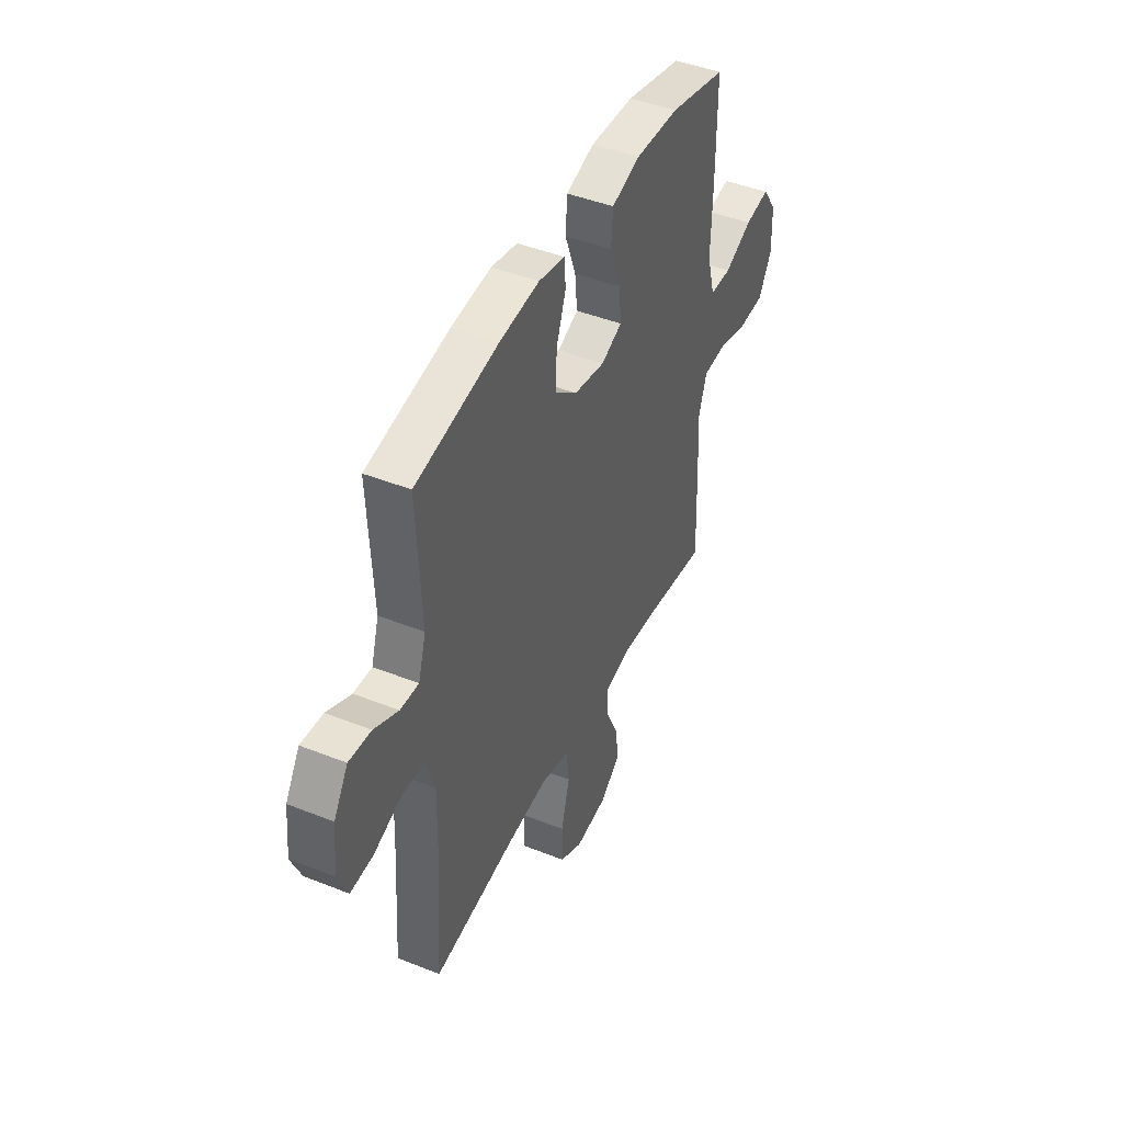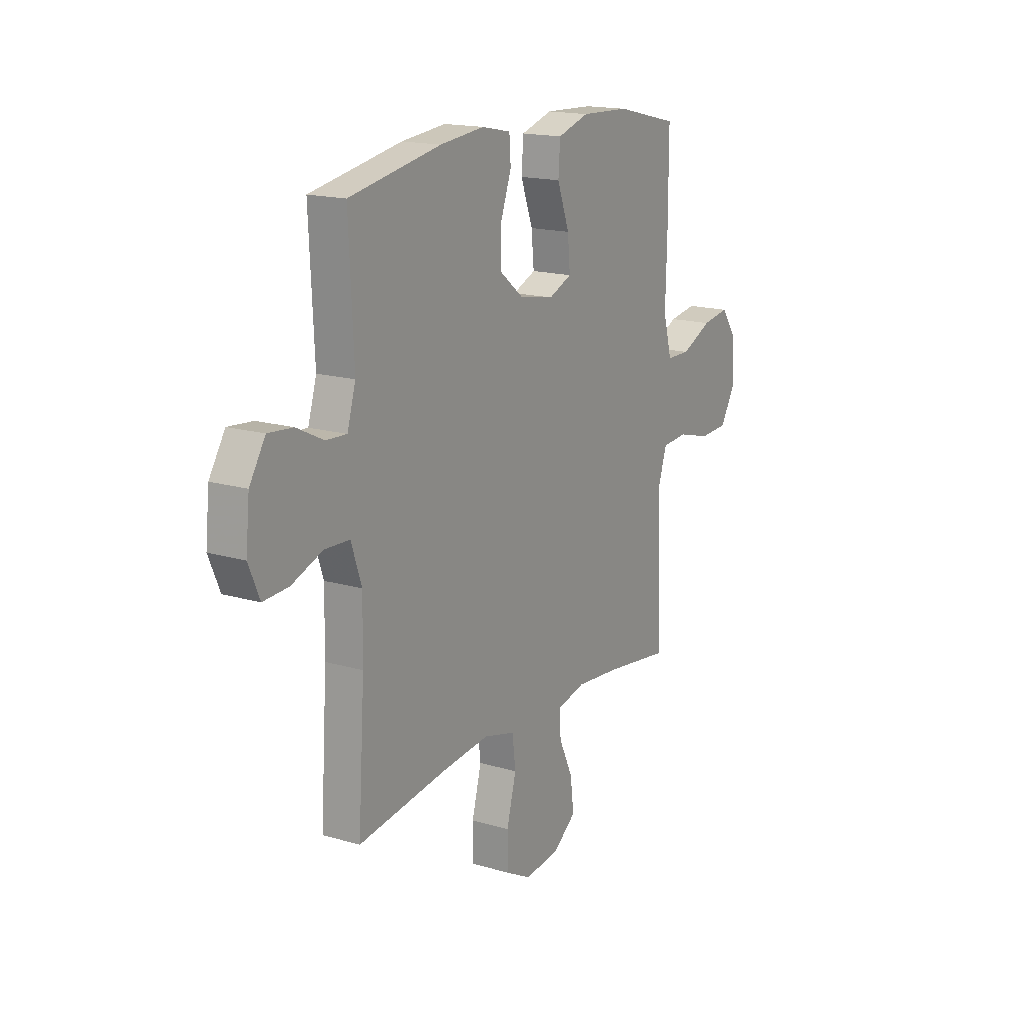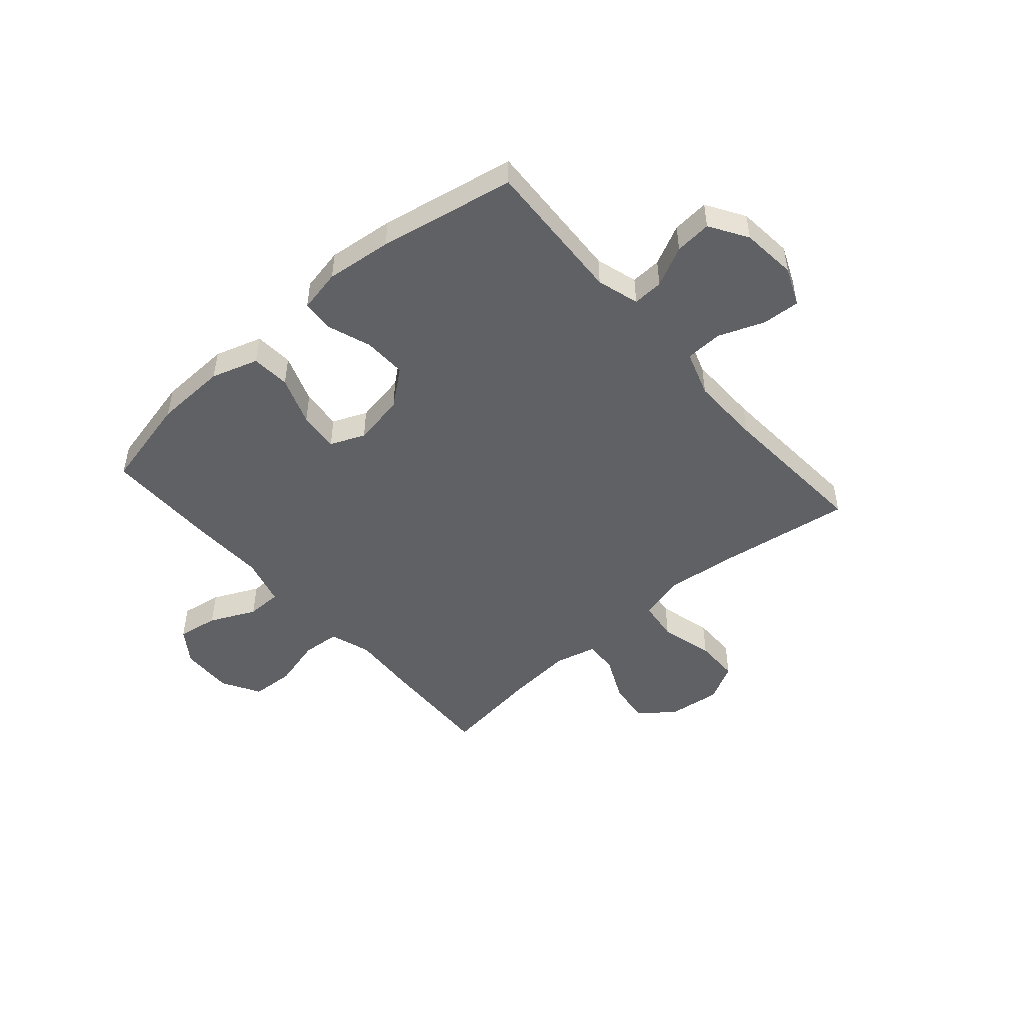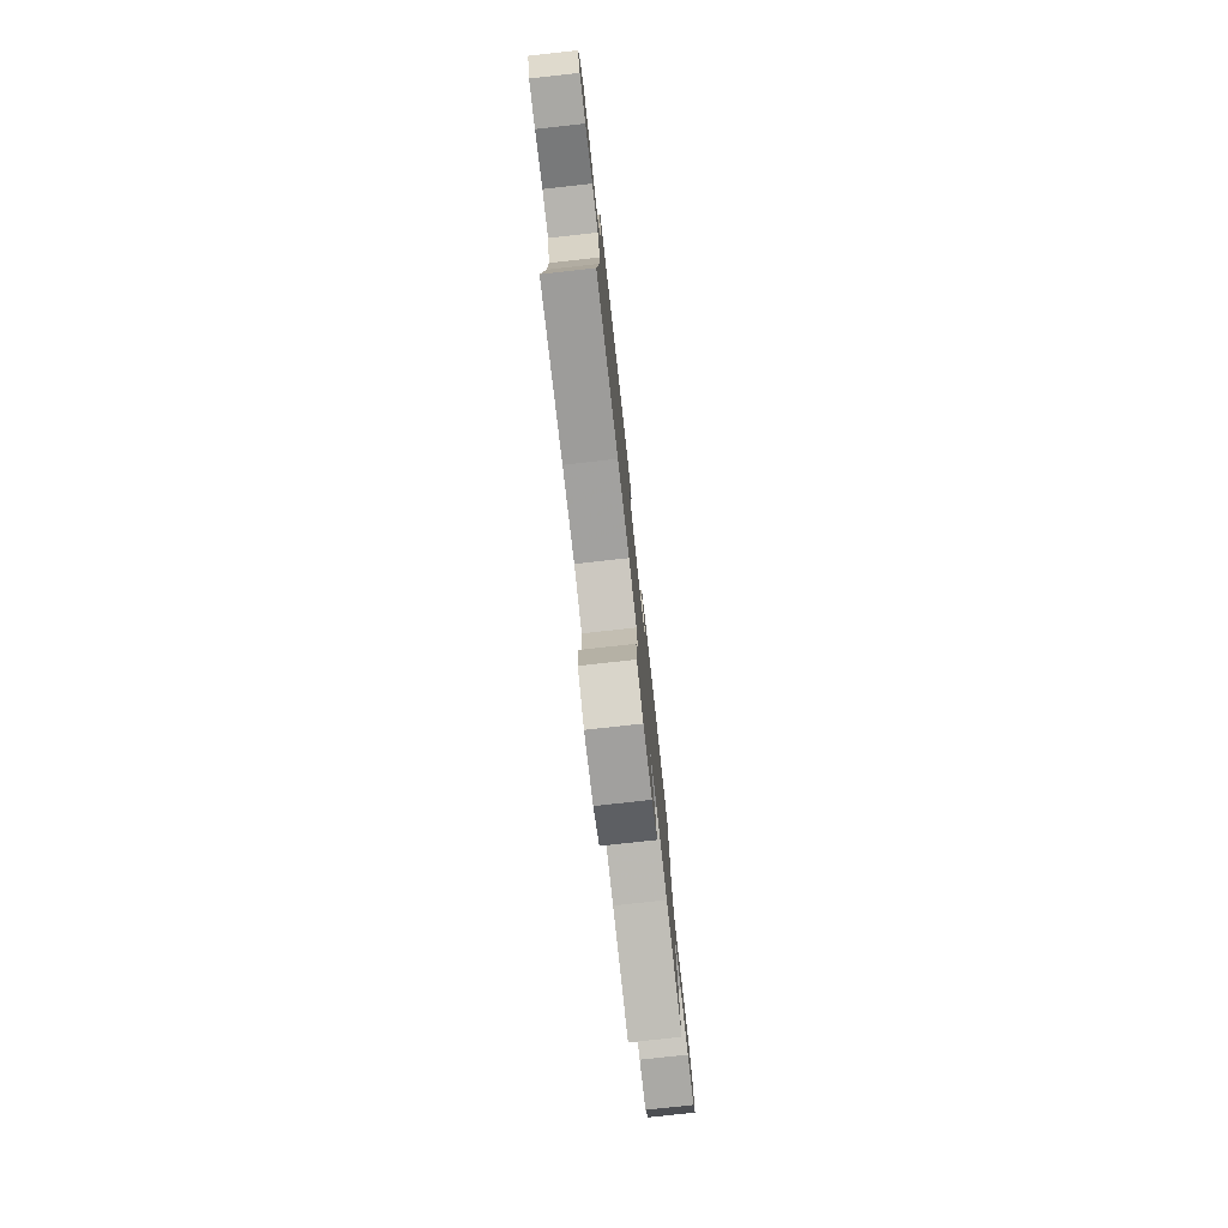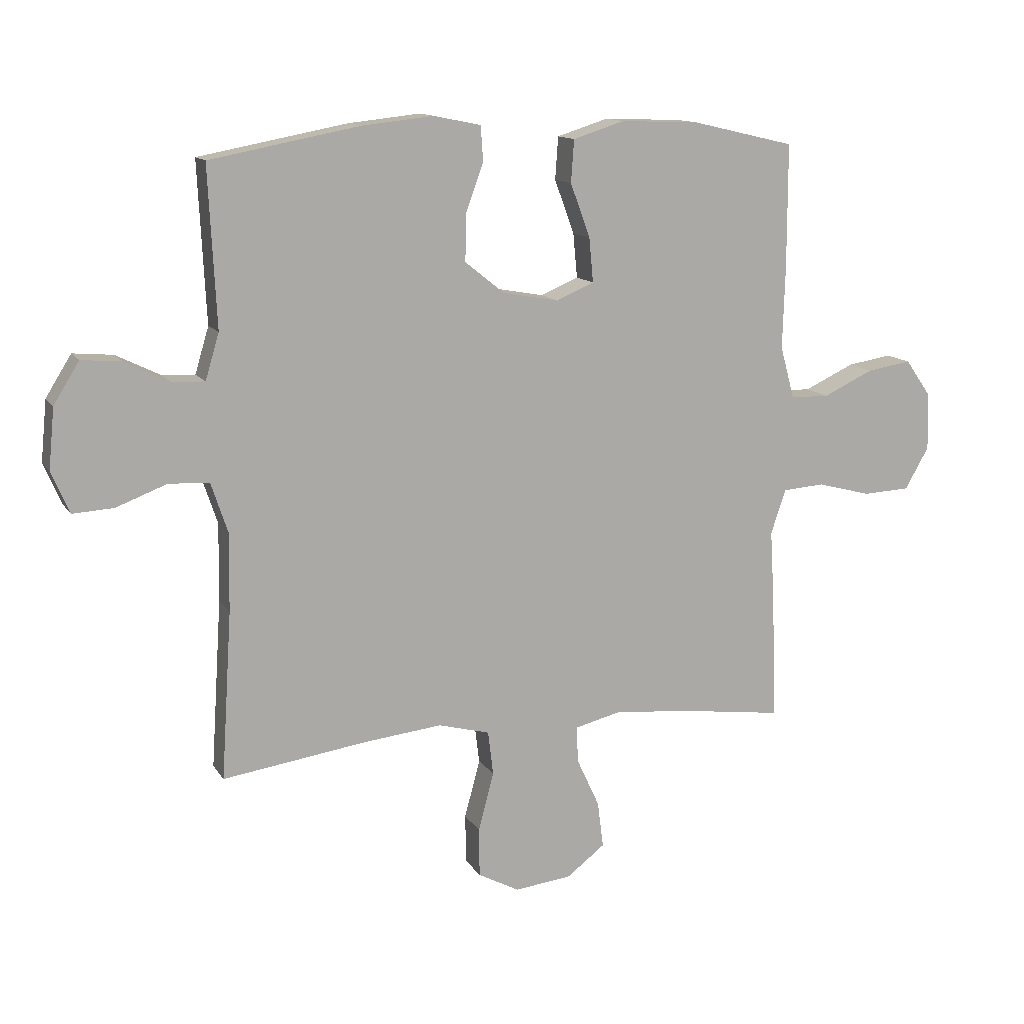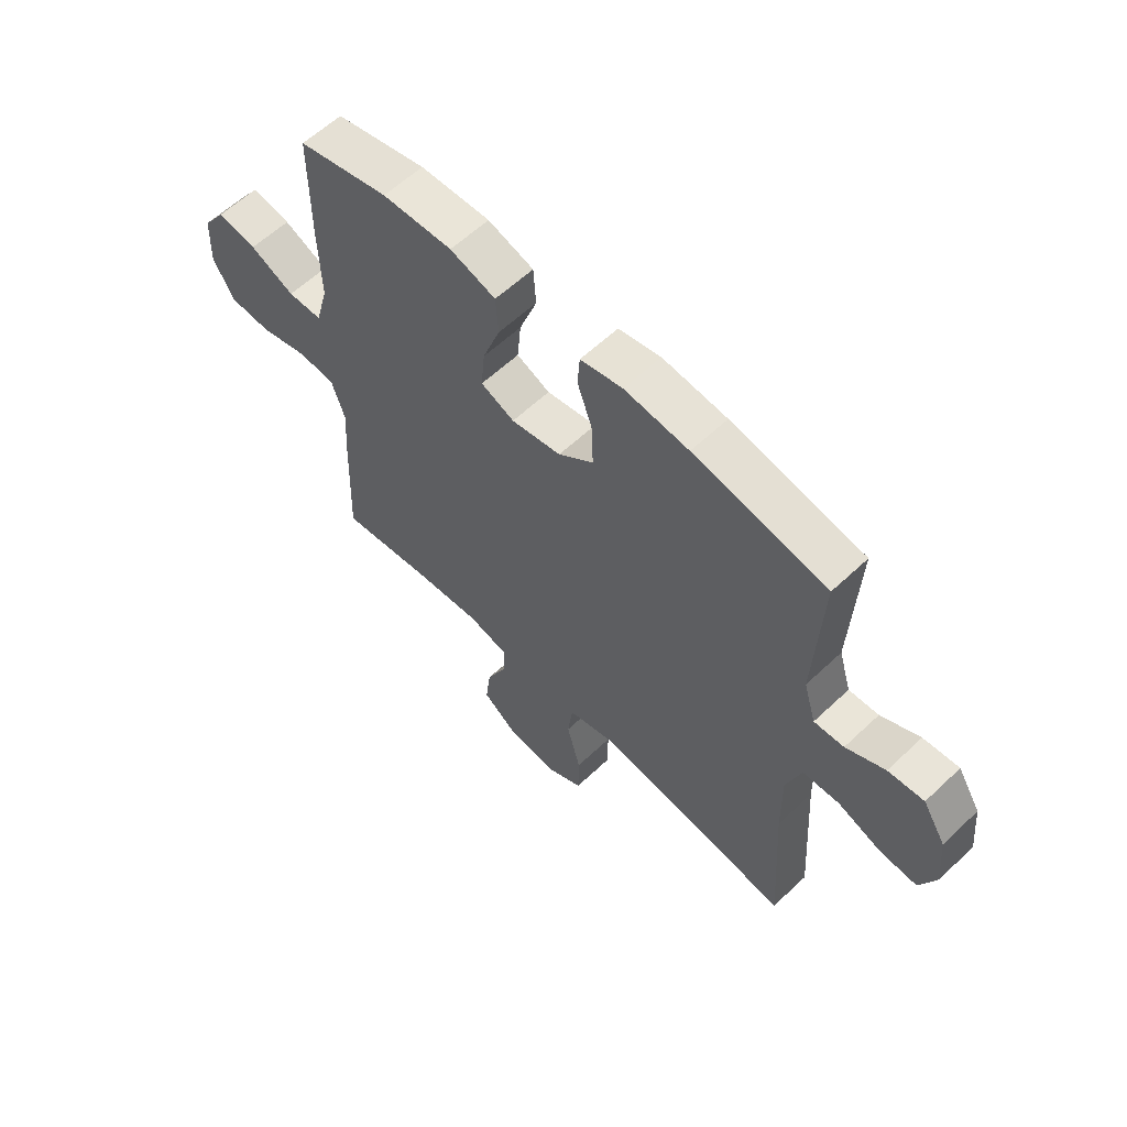
<metadata>
{"format":"obj","ext":"obj","renderer":"f3d","projection":"perspective","resolution":1024,"background":"white","views":[{"elev":44.7,"azim":114.8,"up":"+Z"},{"elev":16.7,"azim":120.9,"up":"+Z"},{"elev":-48.7,"azim":41.0,"up":"+Y"},{"elev":-78.2,"azim":96.3,"up":"+Z"},{"elev":12.9,"azim":159.4,"up":"+Z"},{"elev":59.6,"azim":45.9,"up":"+Z"}]}
</metadata>
<code>
v -0.5 0.07 0.5
v -0.328 0.07 0.54
v -0.196 0.07 0.545
v -0.11 0.07 0.518
v -0.105 0.07 0.447
v -0.138 0.07 0.357
v -0.145 0.07 0.283
v -0.082 0.07 0.256
v 0.012 0.07 0.273
v 0.078 0.07 0.326
v 0.076 0.07 0.405
v 0.047 0.07 0.486
v 0.051 0.07 0.544
v 0.13 0.07 0.56
v 0.251 0.07 0.547
v 0.5 0.07 0.5
v 0.487 0.07 0.234
v 0.51 0.07 0.157
v 0.566 0.07 0.16
v 0.639 0.07 0.196
v 0.706 0.07 0.202
v 0.749 0.07 0.133
v 0.759 0.07 0.032
v 0.729 0.07 -0.038
v 0.66 0.07 -0.034
v 0.576 0.07 -0.002
v 0.508 0.07 -0.005
v 0.48 0.07 -0.089
v 0.482 0.07 -0.219
v 0.5 0.07 -0.5
v 0.257 0.07 -0.465
v 0.127 0.07 -0.451
v 0.041 0.07 -0.474
v 0.032 0.07 -0.548
v 0.058 0.07 -0.646
v 0.057 0.07 -0.728
v -0.012 0.07 -0.765
v -0.108 0.07 -0.754
v -0.172 0.07 -0.705
v -0.162 0.07 -0.627
v -0.124 0.07 -0.545
v -0.121 0.07 -0.484
v -0.198 0.07 -0.465
v -0.321 0.07 -0.476
v -0.5 0.07 -0.5
v -0.492 0.07 -0.286
v -0.485 0.07 -0.171
v -0.51 0.07 -0.096
v -0.58 0.07 -0.091
v -0.671 0.07 -0.115
v -0.75 0.07 -0.111
v -0.79 0.07 -0.041
v -0.787 0.07 0.056
v -0.744 0.07 0.117
v -0.669 0.07 0.105
v -0.585 0.07 0.066
v -0.52 0.07 0.067
v -0.496 0.07 0.155
v -0.5 0.07 0.293
v -0.5 0 0.5
v -0.328 0 0.54
v -0.196 0 0.545
v -0.11 0 0.518
v -0.105 0 0.447
v -0.138 0 0.357
v -0.145 0 0.283
v -0.082 0 0.256
v 0.012 0 0.273
v 0.078 0 0.326
v 0.076 0 0.405
v 0.047 0 0.486
v 0.051 0 0.544
v 0.13 0 0.56
v 0.251 0 0.547
v 0.5 0 0.5
v 0.487 0 0.234
v 0.51 0 0.157
v 0.566 0 0.16
v 0.639 0 0.196
v 0.706 0 0.202
v 0.749 0 0.133
v 0.759 0 0.032
v 0.729 0 -0.038
v 0.66 0 -0.034
v 0.576 0 -0.002
v 0.508 0 -0.005
v 0.48 0 -0.089
v 0.482 0 -0.219
v 0.5 0 -0.5
v 0.257 0 -0.465
v 0.127 0 -0.451
v 0.041 0 -0.474
v 0.032 0 -0.548
v 0.058 0 -0.646
v 0.057 0 -0.728
v -0.012 0 -0.765
v -0.108 0 -0.754
v -0.172 0 -0.705
v -0.162 0 -0.627
v -0.124 0 -0.545
v -0.121 0 -0.484
v -0.198 0 -0.465
v -0.321 0 -0.476
v -0.5 0 -0.5
v -0.492 0 -0.286
v -0.485 0 -0.171
v -0.51 0 -0.096
v -0.58 0 -0.091
v -0.671 0 -0.115
v -0.75 0 -0.111
v -0.79 0 -0.041
v -0.787 0 0.056
v -0.744 0 0.117
v -0.669 0 0.105
v -0.585 0 0.066
v -0.52 0 0.067
v -0.496 0 0.155
v -0.5 0 0.293
f 58 59 1 2
f 57 58 2 3
f 53 54 55 56
f 53 56 57
f 52 53 57
f 49 50 51 52
f 48 49 52 57
f 47 48 57 3
f 44 45 46 47
f 43 44 47 3
f 38 39 40 41
f 38 41 42
f 37 38 42
f 34 35 36 37
f 33 34 37 42
f 32 33 42 43
f 29 30 31
f 28 29 31 32
f 27 28 32 43
f 23 24 25 26
f 23 26 27
f 22 23 27
f 19 20 21 22
f 18 19 22 27
f 17 18 27 43
f 11 12 13 14
f 10 11 14 15
f 3 4 5 6
f 3 6 7
f 43 3 7
f 10 15 16 17
f 9 10 17 43
f 8 9 43
f 7 8 43
f 61 60 118 117
f 62 61 117 116
f 115 114 113 112
f 116 115 112
f 116 112 111
f 111 110 109 108
f 116 111 108 107
f 62 116 107 106
f 106 105 104 103
f 62 106 103 102
f 100 99 98 97
f 101 100 97
f 101 97 96
f 96 95 94 93
f 101 96 93 92
f 102 101 92 91
f 90 89 88
f 91 90 88 87
f 102 91 87 86
f 85 84 83 82
f 86 85 82
f 86 82 81
f 81 80 79 78
f 86 81 78 77
f 102 86 77 76
f 73 72 71 70
f 74 73 70 69
f 65 64 63 62
f 66 65 62
f 66 62 102
f 76 75 74 69
f 102 76 69 68
f 102 68 67
f 102 67 66
f 1 60 61 2
f 2 61 62 3
f 3 62 63 4
f 4 63 64 5
f 5 64 65 6
f 6 65 66 7
f 7 66 67 8
f 8 67 68 9
f 9 68 69 10
f 10 69 70 11
f 11 70 71 12
f 12 71 72 13
f 13 72 73 14
f 14 73 74 15
f 15 74 75 16
f 16 75 76 17
f 17 76 77 18
f 18 77 78 19
f 19 78 79 20
f 20 79 80 21
f 21 80 81 22
f 22 81 82 23
f 23 82 83 24
f 24 83 84 25
f 25 84 85 26
f 26 85 86 27
f 27 86 87 28
f 28 87 88 29
f 29 88 89 30
f 30 89 90 31
f 31 90 91 32
f 32 91 92 33
f 33 92 93 34
f 34 93 94 35
f 35 94 95 36
f 36 95 96 37
f 37 96 97 38
f 38 97 98 39
f 39 98 99 40
f 40 99 100 41
f 41 100 101 42
f 42 101 102 43
f 43 102 103 44
f 44 103 104 45
f 45 104 105 46
f 46 105 106 47
f 47 106 107 48
f 48 107 108 49
f 49 108 109 50
f 50 109 110 51
f 51 110 111 52
f 52 111 112 53
f 53 112 113 54
f 54 113 114 55
f 55 114 115 56
f 56 115 116 57
f 57 116 117 58
f 58 117 118 59
f 59 118 60 1

</code>
